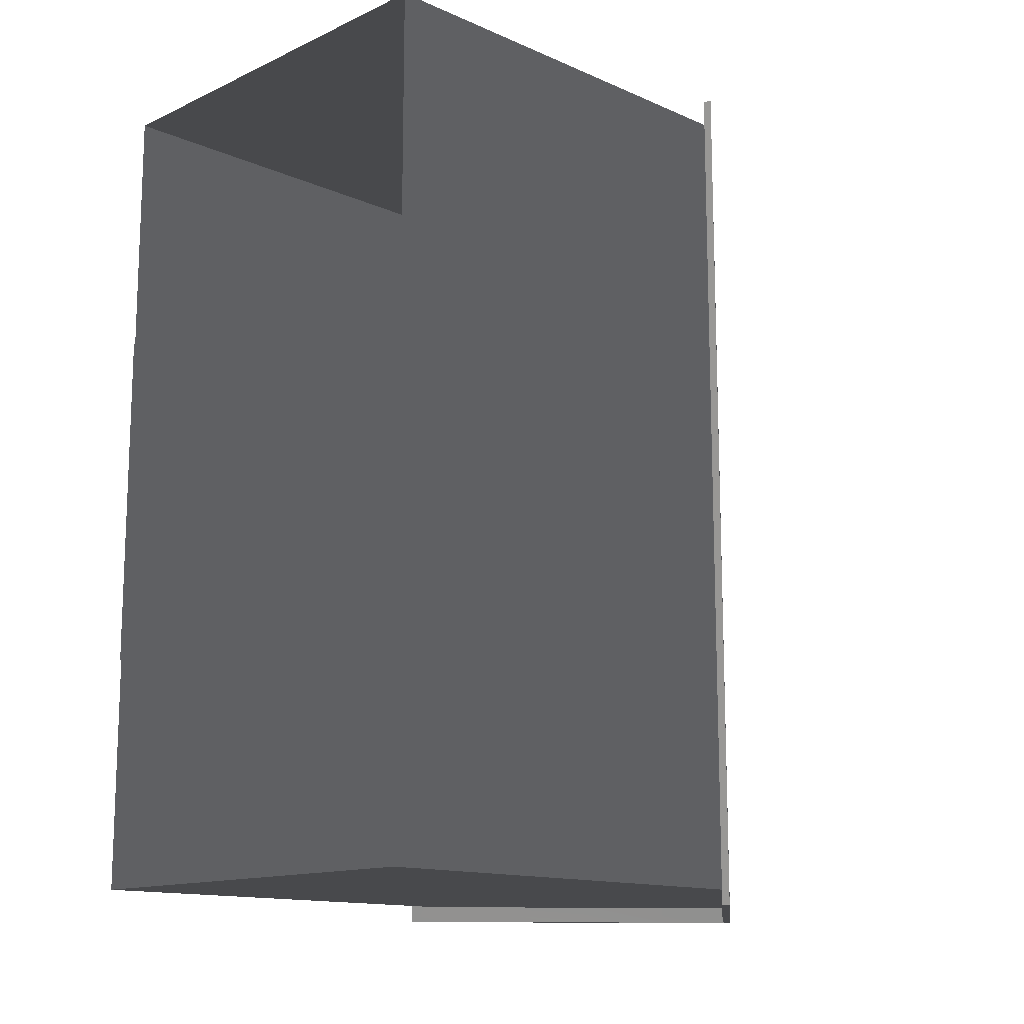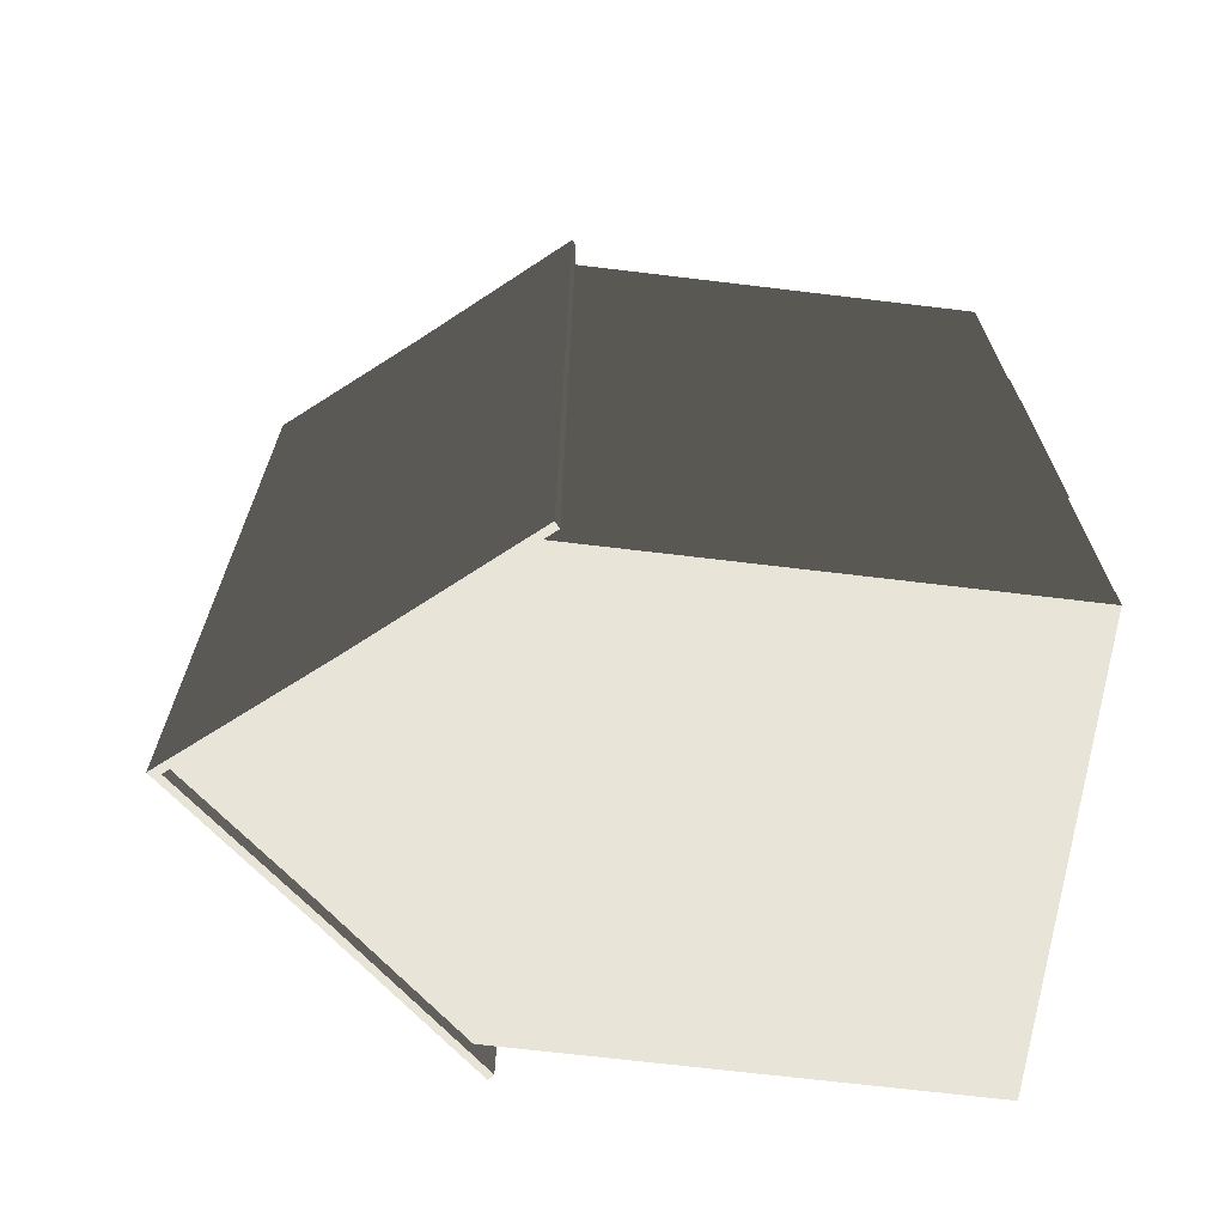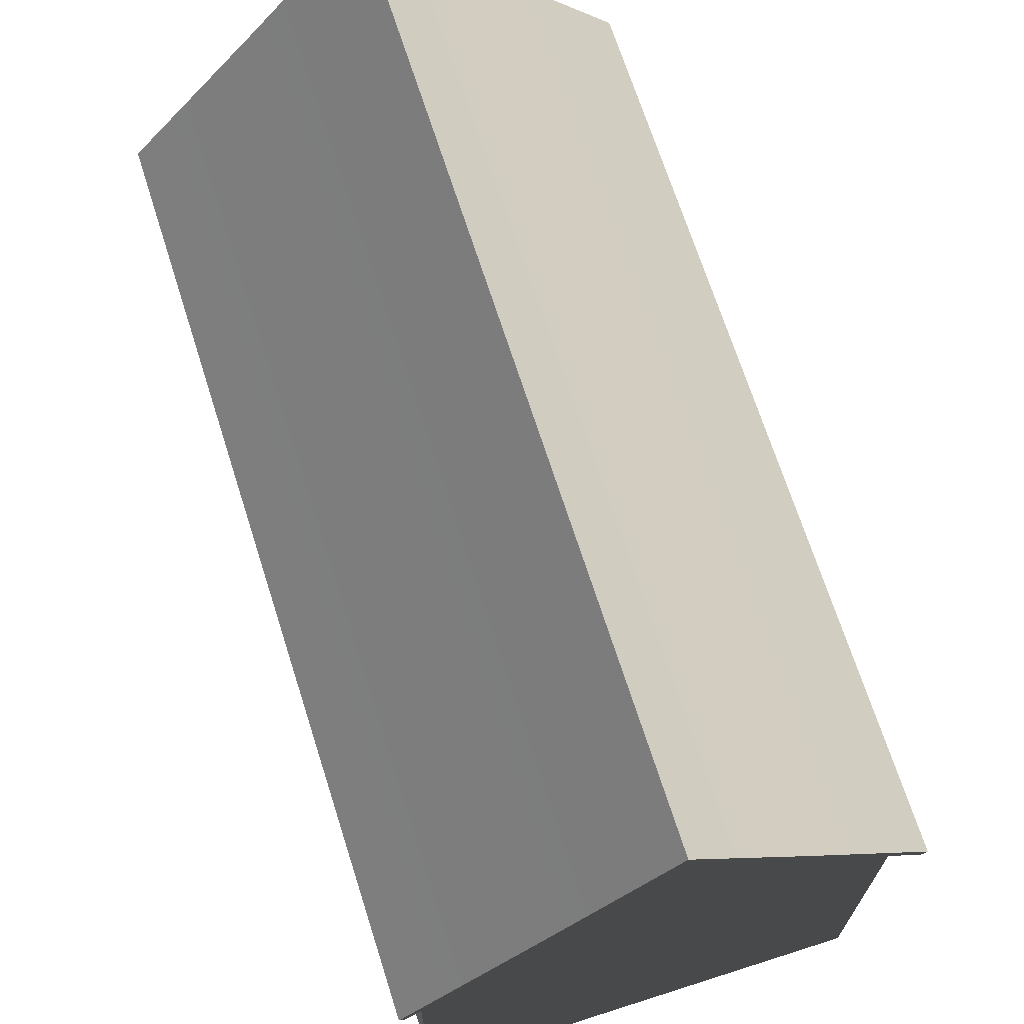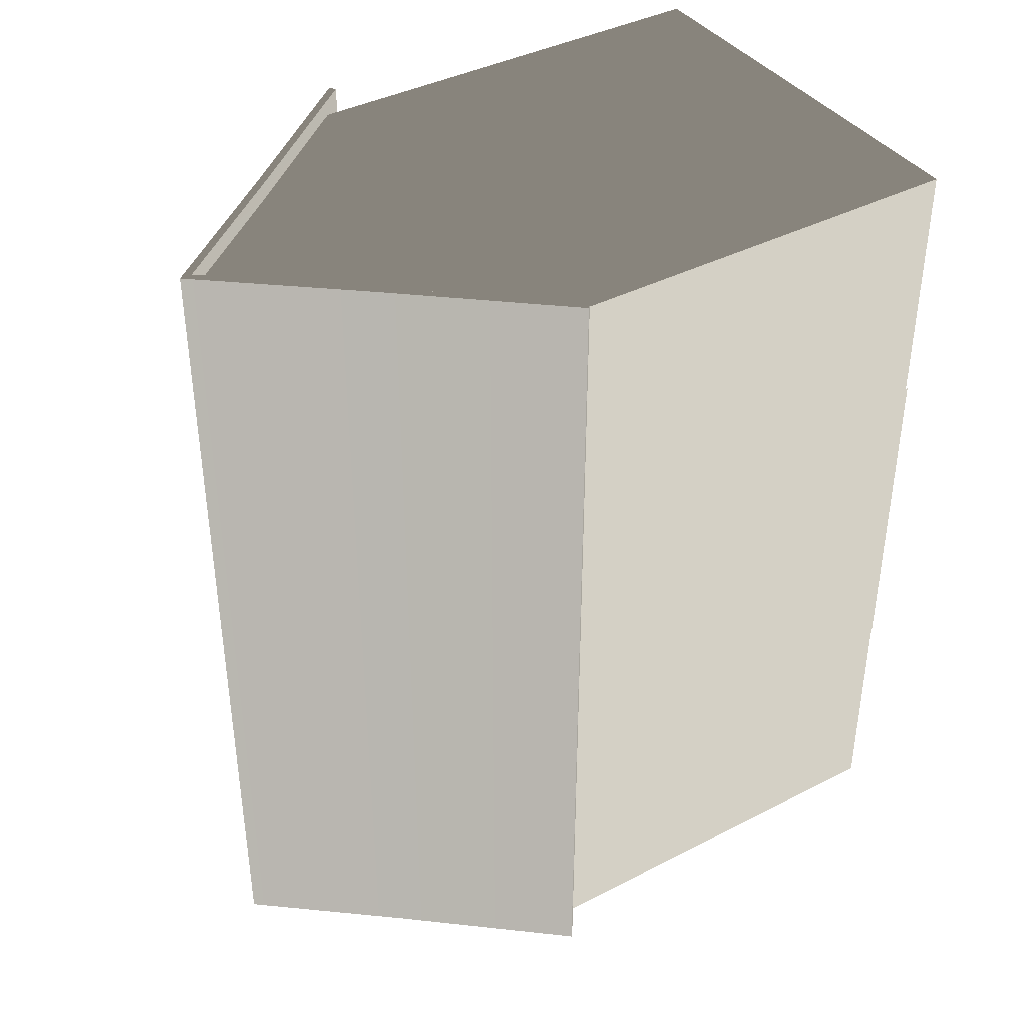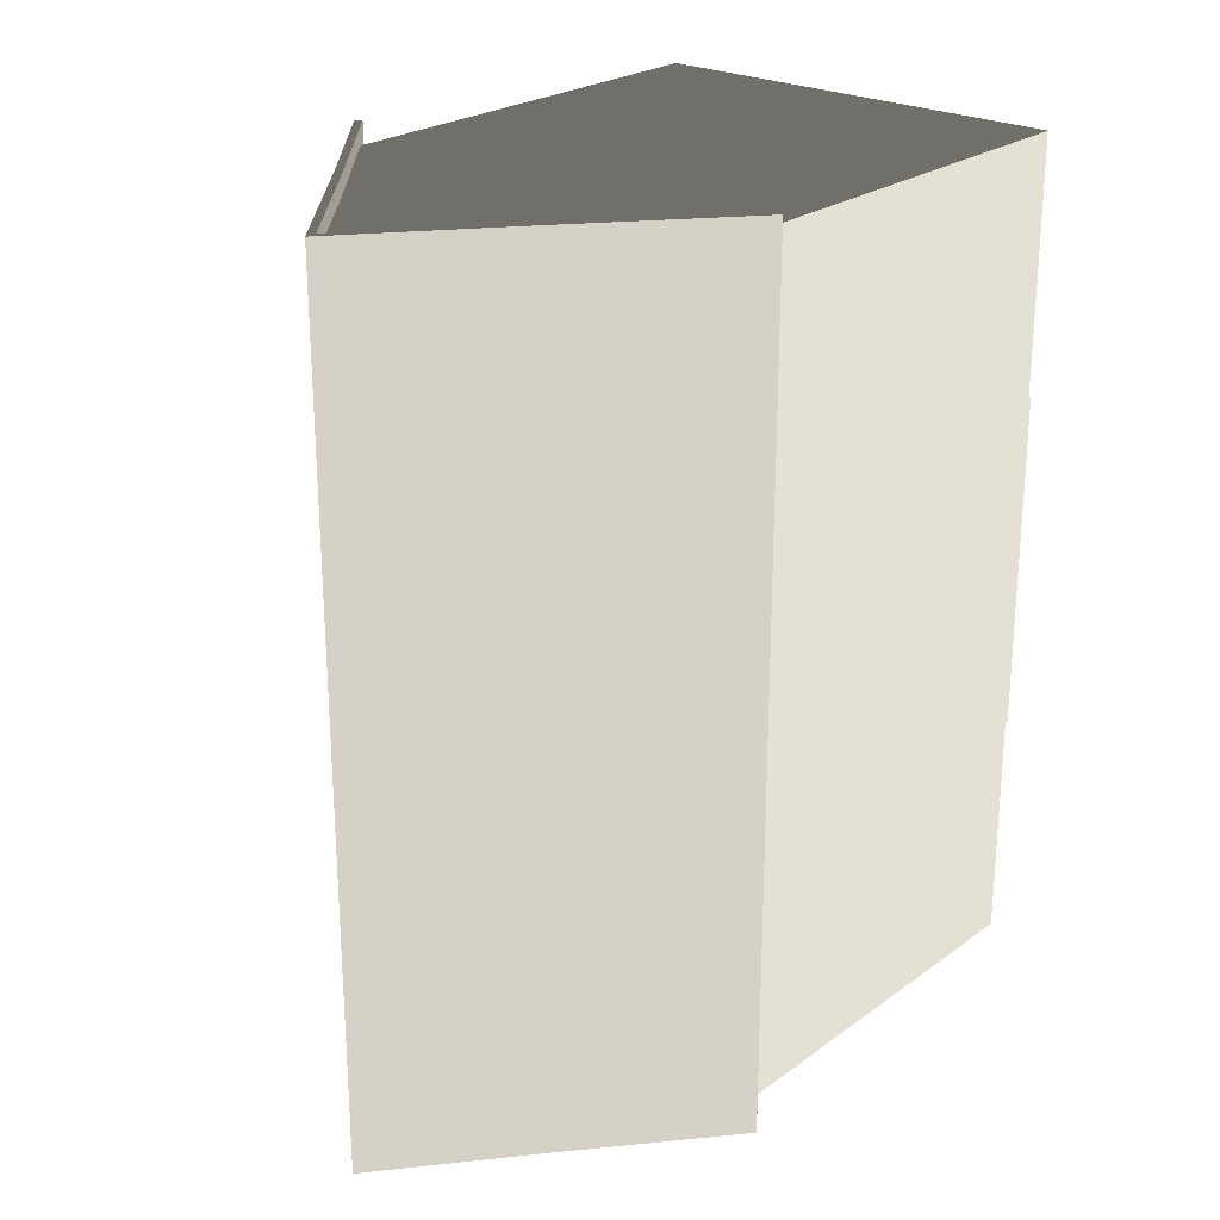
<metadata>
{"format":"obj","ext":"obj","renderer":"f3d","projection":"perspective","resolution":1024,"background":"white","views":[{"elev":-13.7,"azim":45.7,"up":"+Z"},{"elev":-68.2,"azim":-96.9,"up":"+Z"},{"elev":69.2,"azim":-17.7,"up":"+Y"},{"elev":39.7,"azim":-122.6,"up":"+Z"},{"elev":24.4,"azim":-139.5,"up":"+Z"}]}
</metadata>
<code>
v 3.95 6.705 8.75
v 5.459 4.926 8.75
v 5.459 4.926 10.2
v 3.95 6.705 10.2
v 5.459 4.926 1.25
v 5.392 4.869 1.25
v 5.392 4.869 3.75
v 5.459 4.926 3.75
v 5.459 4.926 -0.2
v 5.392 4.869 -0.2
v 5.392 4.869 1.25
v 5.459 4.926 1.25
v 3.95 6.705 3.75
v 3.95 6.705 1.25
v 5.459 4.926 1.25
v 5.459 4.926 3.75
v 5.392 4.869 1.25
v 5.2 5.1 1.25
v 5.2 5.1 3.75
v 5.392 4.869 3.75
v 5.392 4.869 -0.2
v 5.2 5.1 -3.347e-05
v 5.2 5.1 1.25
v 5.392 4.869 1.25
v 3.95 6.705 1.25
v 3.95 6.705 -0.2
v 5.459 4.926 -0.2
v 5.459 4.926 1.25
v 5.459 4.926 10.2
v 5.459 4.926 8.75
v 5.392 4.869 8.75
v 5.392 4.869 10.2
v 1.293 6.618 -0.2
v 2.6 8.2 -0.2
v 2.6 8.34 -0.2
v 1.261 6.718 -0.2
v 3.919 6.605 -0.2
v 3.95 6.705 -0.2
v -0.192 4.869 -0.2
v -0.192 4.869 1.25
v 4.013e-05 5.1 1.25
v 4.413e-05 5.1 -2.356e-05
v -0.192 4.869 1.25
v -0.192 4.869 3.75
v 6.519e-05 5.1 3.75
v 4.013e-05 5.1 1.25
v 1.261 6.718 3.75
v -0.2592 4.926 3.75
v -0.2592 4.926 1.25
v 1.261 6.718 1.25
v -0.2592 4.926 -0.2
v -0.2592 4.926 1.25
v -0.192 4.869 1.25
v -0.192 4.869 -0.2
v -0.2592 4.926 1.25
v -0.2592 4.926 3.75
v -0.192 4.869 3.75
v -0.192 4.869 1.25
v 1.261 6.718 1.25
v -0.2592 4.926 1.25
v -0.2592 4.926 -0.2
v 1.261 6.718 -0.2
v 1.384 6.727 -6.292e-06
v 2.6 8.2 -5.555e-06
v 2.6 8.2 -0.2
v 1.293 6.618 -0.2
v 5.392 4.869 6.25
v 5.392 4.869 3.75
v 5.2 5.1 3.75
v 5.2 5.1 6.25
v 3.95 6.705 3.75
v 5.459 4.926 3.75
v 5.459 4.926 6.25
v 3.95 6.705 6.25
v 5.459 4.926 6.25
v 5.459 4.926 3.75
v 5.392 4.869 3.75
v 5.392 4.869 6.25
v 1.384 6.727 10
v 1.293 6.618 10.2
v 2.6 8.2 10.2
v 2.6 8.2 10
v 1.293 6.618 10.2
v 1.261 6.718 10.2
v 2.6 8.34 10.2
v 2.6 8.2 10.2
v 3.919 6.605 10.2
v 3.95 6.705 10.2
v -0.192 4.869 6.25
v 4.542e-05 5.1 6.25
v 6.519e-05 5.1 3.75
v -0.192 4.869 3.75
v 1.261 6.718 3.75
v 1.261 6.718 6.25
v -0.2592 4.926 6.25
v -0.2592 4.926 3.75
v -0.2592 4.926 6.25
v -0.192 4.869 6.25
v -0.192 4.869 3.75
v -0.2592 4.926 3.75
v 3.827 6.716 -1.562e-05
v 3.919 6.605 -0.2
v 2.6 8.2 -0.2
v 2.6 8.2 -5.555e-06
v 3.827 6.716 10
v 2.6 8.2 10
v 2.6 8.2 10.2
v 3.919 6.605 10.2
v 5.2 5.1 10
v 3.827 6.716 10
v 3.919 6.605 10.2
v 5.392 4.869 10.2
v 5.392 4.869 10.2
v 3.919 6.605 10.2
v 3.95 6.705 10.2
v 5.459 4.926 10.2
v 5.392 4.869 -0.2
v 5.459 4.926 -0.2
v 3.95 6.705 -0.2
v 3.919 6.605 -0.2
v 5.2 5.1 -3.347e-05
v 5.392 4.869 -0.2
v 3.919 6.605 -0.2
v 3.827 6.716 -1.562e-05
v 2.6 8.34 3.75
v 3.95 6.705 3.75
v 3.95 6.705 6.25
v 2.6 8.34 6.25
v 2.6 8.34 1.25
v 2.6 8.34 -0.2
v 3.95 6.705 -0.2
v 3.95 6.705 1.25
v 2.6 8.34 3.75
v 2.6 8.34 1.25
v 3.95 6.705 1.25
v 3.95 6.705 3.75
v 2.6 8.34 3.75
v 2.6 8.34 6.25
v 1.261 6.718 6.25
v 1.261 6.718 3.75
v 2.6 8.34 6.25
v 2.6 8.34 8.75
v 1.261 6.718 8.75
v 1.261 6.718 6.25
v -0.192 4.869 10.2
v -0.2592 4.926 10.2
v 1.261 6.718 10.2
v 1.293 6.618 10.2
v 5.471e-05 5.1 10
v -0.192 4.869 10.2
v 1.293 6.618 10.2
v 1.384 6.727 10
v 4.413e-05 5.1 -2.356e-05
v 1.384 6.727 -6.292e-06
v 1.293 6.618 -0.2
v -0.192 4.869 -0.2
v 2.6 8.34 1.25
v 1.261 6.718 1.25
v 1.261 6.718 -0.2
v 2.6 8.34 -0.2
v 2.6 8.34 3.75
v 1.261 6.718 3.75
v 1.261 6.718 1.25
v 2.6 8.34 1.25
v -0.192 4.869 -0.2
v 1.293 6.618 -0.2
v 1.261 6.718 -0.2
v -0.2592 4.926 -0.2
v -0.02602 -0.2 4.895
v -0.02601 -0.2 2.825
v -0.026 4.3 2.825
v -0.02601 4.3 4.895
v -0.026 -0.2 6.965
v -0.02602 -0.2 4.895
v -0.02601 4.3 4.895
v -0.02602 4.3 6.965
v 9.767e-05 -0.2 2.495e-06
v 9.092e-05 2.5 -8.339e-06
v 8.692e-05 2.5 1.25
v 9.367e-05 -0.2 1.25
v 9.092e-05 2.5 -8.339e-06
v 0.0001007 5.1 8.835e-06
v 9.669e-05 5.1 1.25
v 8.692e-05 2.5 1.25
v 1.25 5.1 3.154e-06
v 1.25 6.59 3.561e-06
v 0.0001007 5.1 8.835e-06
v 3.95 2.5 10
v 1.25 2.5 10
v 1.25 5.1 10
v 3.95 5.1 10
v 3.95 -0.2 10
v 3.95 2.5 10
v 5.2 2.5 10
v 5.2 -0.2 10
v 5.2 -0.2 -3.981e-05
v 5.2 -0.2 1.25
v 5.2 2.5 1.25
v 5.2 2.5 1.201e-06
v 5.2 -0.2 1.25
v 5.2 -0.2 3.75
v 5.2 2.5 3.75
v 5.2 2.5 1.25
v 5.2 2.5 1.201e-06
v 5.2 2.5 1.25
v 5.2 5.1 1.25
v 5.2 5.1 -3.347e-05
v 5.2 2.5 1.25
v 5.2 2.5 3.75
v 5.2 5.1 3.75
v 5.2 5.1 1.25
v 1.25 2.5 10
v 5.082e-05 2.5 10
v 6.647e-05 5.1 10
v 1.25 5.1 10
v 3.95 2.5 2.032e-06
v 5.2 2.5 1.201e-06
v 5.2 5.1 -3.347e-05
v 3.95 5.1 -3.264e-05
v 3.95 2.5 10
v 3.95 5.1 10
v 5.2 5.1 10
v 5.2 2.5 10
v 3.95 5.1 10
v 3.95 6.59 10
v 5.2 5.1 10
v 5.2 -0.2 8.75
v 5.2 2.5 8.75
v 5.2 2.5 6.25
v 5.2 -0.2 6.25
v 1.25 -0.2 1.663e-06
v 1.25 2.5 -9.171e-06
v 9.092e-05 2.5 -8.339e-06
v 9.767e-05 -0.2 2.495e-06
v 1.25 2.5 -9.171e-06
v 1.25 5.1 3.154e-06
v 0.0001007 5.1 8.835e-06
v 9.092e-05 2.5 -8.339e-06
v 3.95 -0.2 -3.412e-05
v 5.2 -0.2 -3.981e-05
v 5.2 2.5 1.201e-06
v 3.95 2.5 2.032e-06
v 1.25 -0.2 10
v 5.757e-05 -0.2 10
v 5.082e-05 2.5 10
v 1.25 2.5 10
v 3.95 -0.2 10
v 1.25 -0.2 10
v 1.25 2.5 10
v 3.95 2.5 10
v 1.25 -0.2 1.663e-06
v 3.95 -0.2 -3.412e-05
v 3.95 2.5 2.032e-06
v 1.25 2.5 -9.171e-06
v 1.25 2.5 -9.171e-06
v 3.95 2.5 2.032e-06
v 3.95 5.1 -3.264e-05
v 1.25 5.1 3.154e-06
v 9.367e-05 -0.2 1.25
v 8.692e-05 2.5 1.25
v 6.716e-05 2.5 3.75
v 7.391e-05 -0.2 3.75
v 8.692e-05 2.5 1.25
v 9.669e-05 5.1 1.25
v 7.693e-05 5.1 3.75
v 6.716e-05 2.5 3.75
v 5.2 -0.2 6.25
v 5.2 2.5 6.25
v 5.2 2.5 3.75
v 5.2 -0.2 3.75
v 5.2 2.5 10
v 5.2 5.1 10
v 5.2 5.1 8.75
v 5.2 2.5 8.75
v 2.851e-05 -0.2 8.75
v 3.652e-05 -0.2 6.25
v 2.977e-05 2.5 6.25
v 5.483e-05 2.5 8.75
v 5.483e-05 2.5 8.75
v 2.977e-05 2.5 6.25
v 3.954e-05 5.1 6.25
v 3.153e-05 5.1 8.75
v 5.082e-05 2.5 10
v 5.483e-05 2.5 8.75
v 3.153e-05 5.1 8.75
v 6.647e-05 5.1 10
v 5.757e-05 -0.2 10
v 2.851e-05 -0.2 8.75
v 5.483e-05 2.5 8.75
v 5.082e-05 2.5 10
v 5.2 -0.2 10
v 5.2 2.5 10
v 5.2 2.5 8.75
v 5.2 -0.2 8.75
v 5.2 2.5 6.25
v 5.2 5.1 6.25
v 5.2 5.1 3.75
v 5.2 2.5 3.75
v 3.652e-05 -0.2 6.25
v 7.391e-05 -0.2 3.75
v 6.716e-05 2.5 3.75
v 2.977e-05 2.5 6.25
v 2.977e-05 2.5 6.25
v 6.716e-05 2.5 3.75
v 7.693e-05 5.1 3.75
v 3.954e-05 5.1 6.25
v 5.2 2.5 8.75
v 5.2 5.1 8.75
v 5.2 5.1 6.25
v 5.2 2.5 6.25
v 3.019 7.7 10
v 3.95 6.59 10
v 3.95 5.1 10
v 1.25 5.1 10
v 2.181 7.7 10
v 1.25 6.59 10
v 1.25 5.1 10
v 6.647e-05 5.1 10
v 1.25 6.59 10
v 3.019 7.7 10
v 2.181 7.7 10
v 2.6 8.2 10
v 1.25 5.1 3.154e-06
v 3.95 5.1 -3.264e-05
v 3.95 6.59 -3.218e-05
v 3.019 7.7 3.652e-06
v 2.181 7.7 -3.642e-06
v 1.25 6.59 3.561e-06
v 2.181 7.7 -3.642e-06
v 3.019 7.7 3.652e-06
v 2.6 8.2 -5.572e-06
v 3.95 5.1 -3.264e-05
v 5.2 5.1 -3.347e-05
v 3.95 6.59 -3.218e-05
v 5.392 4.869 10.2
v 5.392 4.869 8.75
v 5.2 5.1 8.75
v 5.2 5.1 10
v -0.2592 4.926 10.2
v -0.192 4.869 10.2
v -0.192 4.869 8.75
v -0.2592 4.926 8.75
v -0.192 4.869 10.2
v 5.471e-05 5.1 10
v 5.872e-05 5.1 8.75
v -0.192 4.869 8.75
v 5.392 4.869 8.75
v 5.392 4.869 6.25
v 5.2 5.1 6.25
v 5.2 5.1 8.75
v 3.95 6.705 6.25
v 5.459 4.926 6.25
v 5.459 4.926 8.75
v 3.95 6.705 8.75
v 5.459 4.926 8.75
v 5.459 4.926 6.25
v 5.392 4.869 6.25
v 5.392 4.869 8.75
v -0.192 4.869 8.75
v 5.872e-05 5.1 8.75
v 4.542e-05 5.1 6.25
v -0.192 4.869 6.25
v 1.261 6.718 6.25
v 1.261 6.718 8.75
v -0.2592 4.926 8.75
v -0.2592 4.926 6.25
v -0.2592 4.926 8.75
v -0.192 4.869 8.75
v -0.192 4.869 6.25
v -0.2592 4.926 6.25
v 1.261 6.718 8.75
v 1.261 6.718 10.2
v -0.2592 4.926 10.2
v -0.2592 4.926 8.75
v 2.6 8.34 6.25
v 3.95 6.705 6.25
v 3.95 6.705 8.75
v 2.6 8.34 8.75
v 2.6 8.34 8.75
v 3.95 6.705 8.75
v 3.95 6.705 10.2
v 2.6 8.34 10.2
v 2.6 8.34 8.75
v 2.6 8.34 10.2
v 1.261 6.718 10.2
v 1.261 6.718 8.75
g default_543_3
f 1 3 2
f 1 4 3
f 5 7 6
f 5 8 7
f 9 11 10
f 9 12 11
f 13 15 14
f 13 16 15
f 17 19 18
f 17 20 19
f 21 23 22
f 21 24 23
f 25 27 26
f 25 28 27
f 29 31 30
f 29 32 31
f 33 35 34
f 33 36 35
f 37 34 35
f 37 35 38
f 39 41 40
f 39 42 41
f 43 45 44
f 43 46 45
f 47 49 48
f 47 50 49
f 51 53 52
f 51 54 53
f 55 57 56
f 55 58 57
f 59 61 60
f 59 62 61
f 63 65 64
f 63 66 65
f 67 69 68
f 67 70 69
f 71 73 72
f 71 74 73
f 75 77 76
f 75 78 77
f 79 81 80
f 79 82 81
f 83 85 84
f 83 86 85
f 87 85 86
f 87 88 85
f 89 91 90
f 89 92 91
f 93 95 94
f 93 96 95
f 97 99 98
f 97 100 99
f 101 103 102
f 101 104 103
f 105 107 106
f 105 108 107
f 109 111 110
f 109 112 111
f 113 115 114
f 113 116 115
f 117 119 118
f 117 120 119
f 121 123 122
f 121 124 123
f 125 127 126
f 125 128 127
f 129 131 130
f 129 132 131
f 133 135 134
f 133 136 135
f 137 139 138
f 137 140 139
f 141 143 142
f 141 144 143
f 145 147 146
f 145 148 147
f 149 151 150
f 149 152 151
f 153 155 154
f 153 156 155
f 157 159 158
f 157 160 159
f 161 163 162
f 161 164 163
f 165 167 166
f 165 168 167
f 169 171 170
f 169 172 171
f 173 175 174
f 173 176 175
f 177 179 178
f 177 180 179
f 181 183 182
f 181 184 183
f 185 187 186
f 188 190 189
f 188 191 190
f 192 194 193
f 192 195 194
f 196 198 197
f 196 199 198
f 200 202 201
f 200 203 202
f 204 206 205
f 204 207 206
f 208 210 209
f 208 211 210
f 212 214 213
f 212 215 214
f 216 218 217
f 216 219 218
f 220 222 221
f 220 223 222
f 224 226 225
f 227 229 228
f 227 230 229
f 231 233 232
f 231 234 233
f 235 237 236
f 235 238 237
f 239 241 240
f 239 242 241
f 243 245 244
f 243 246 245
f 247 249 248
f 247 250 249
f 251 253 252
f 251 254 253
f 255 257 256
f 255 258 257
f 259 261 260
f 259 262 261
f 263 265 264
f 263 266 265
f 267 269 268
f 267 270 269
f 271 273 272
f 271 274 273
f 275 277 276
f 275 278 277
f 279 281 280
f 279 282 281
f 283 285 284
f 283 286 285
f 287 289 288
f 287 290 289
f 291 293 292
f 291 294 293
f 295 297 296
f 295 298 297
f 299 301 300
f 299 302 301
f 303 305 304
f 303 306 305
f 307 309 308
f 307 310 309
f 311 313 312
f 313 311 314
f 314 311 315
f 314 315 316
f 317 319 318
f 320 322 321
f 323 325 324
f 325 323 326
f 326 323 327
f 327 323 328
f 329 331 330
f 332 334 333
f 335 337 336
f 335 338 337
f 339 341 340
f 339 342 341
f 343 345 344
f 343 346 345
f 347 349 348
f 347 350 349
f 351 353 352
f 351 354 353
f 355 357 356
f 355 358 357
f 359 361 360
f 359 362 361
f 363 365 364
f 363 366 365
f 367 369 368
f 367 370 369
f 371 373 372
f 371 374 373
f 375 377 376
f 375 378 377
f 379 381 380
f 379 382 381
f 383 385 384
f 383 386 385

</code>
